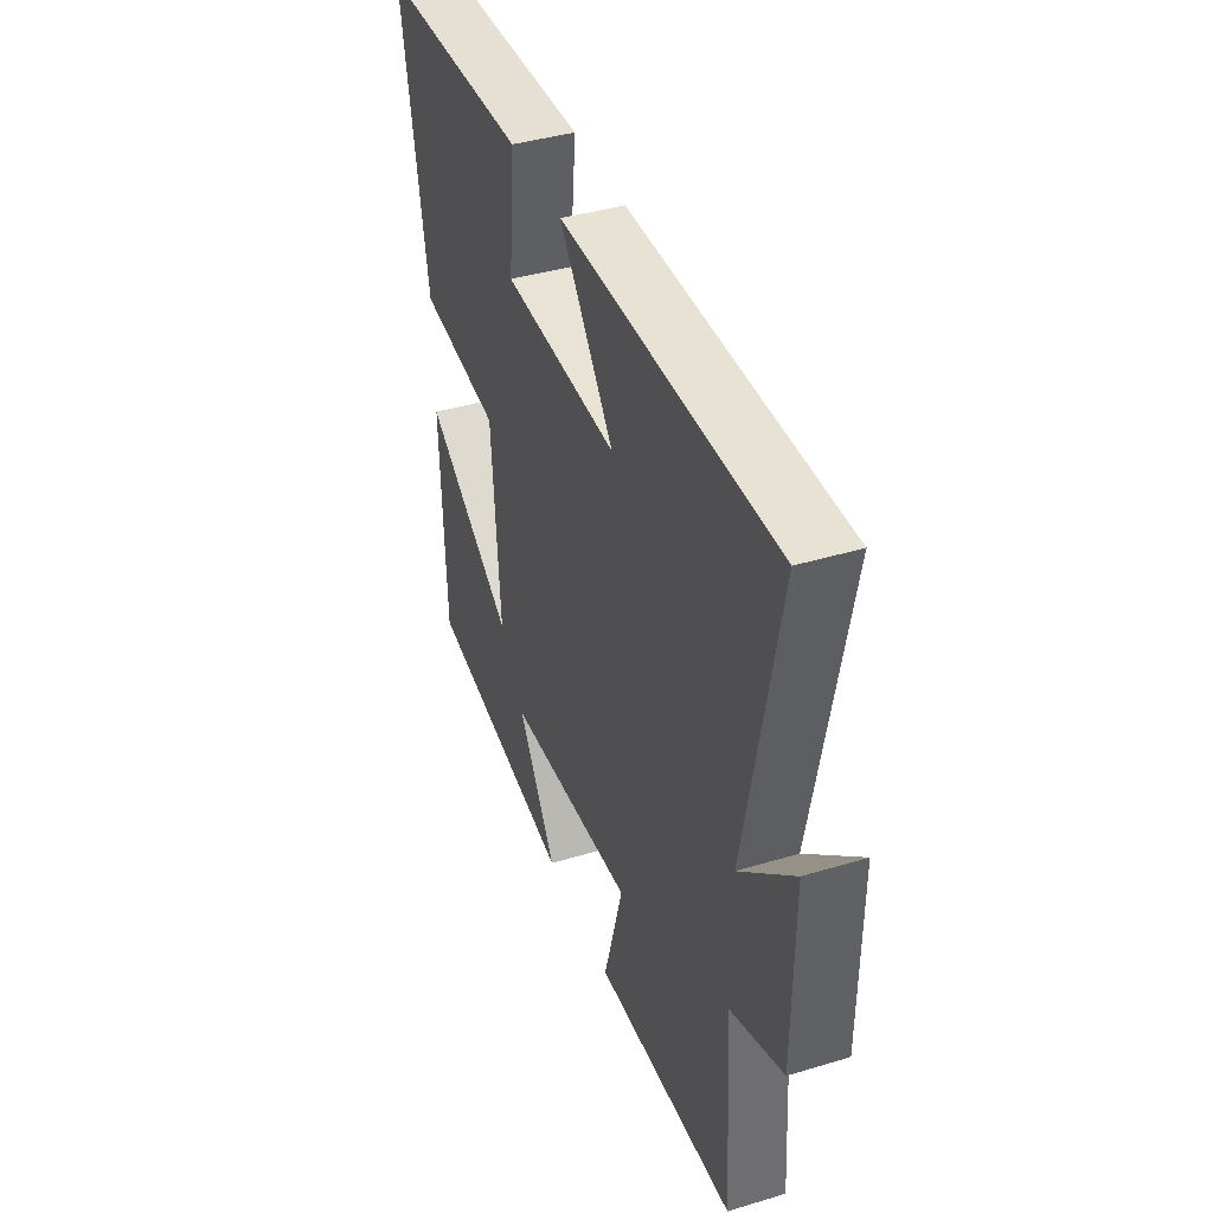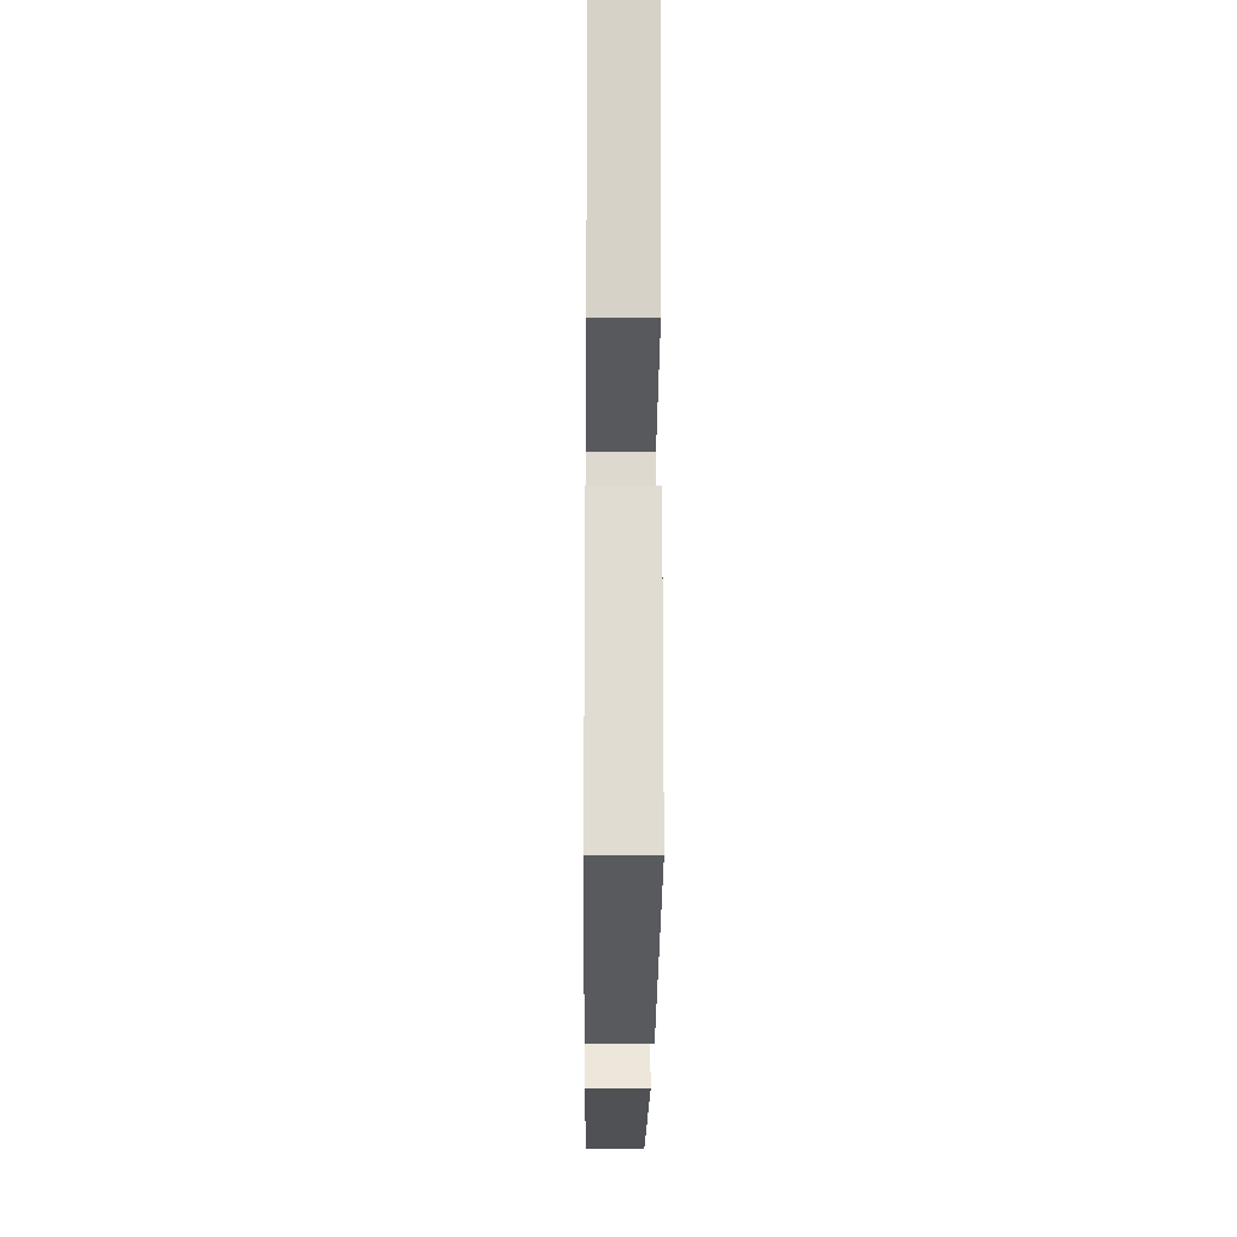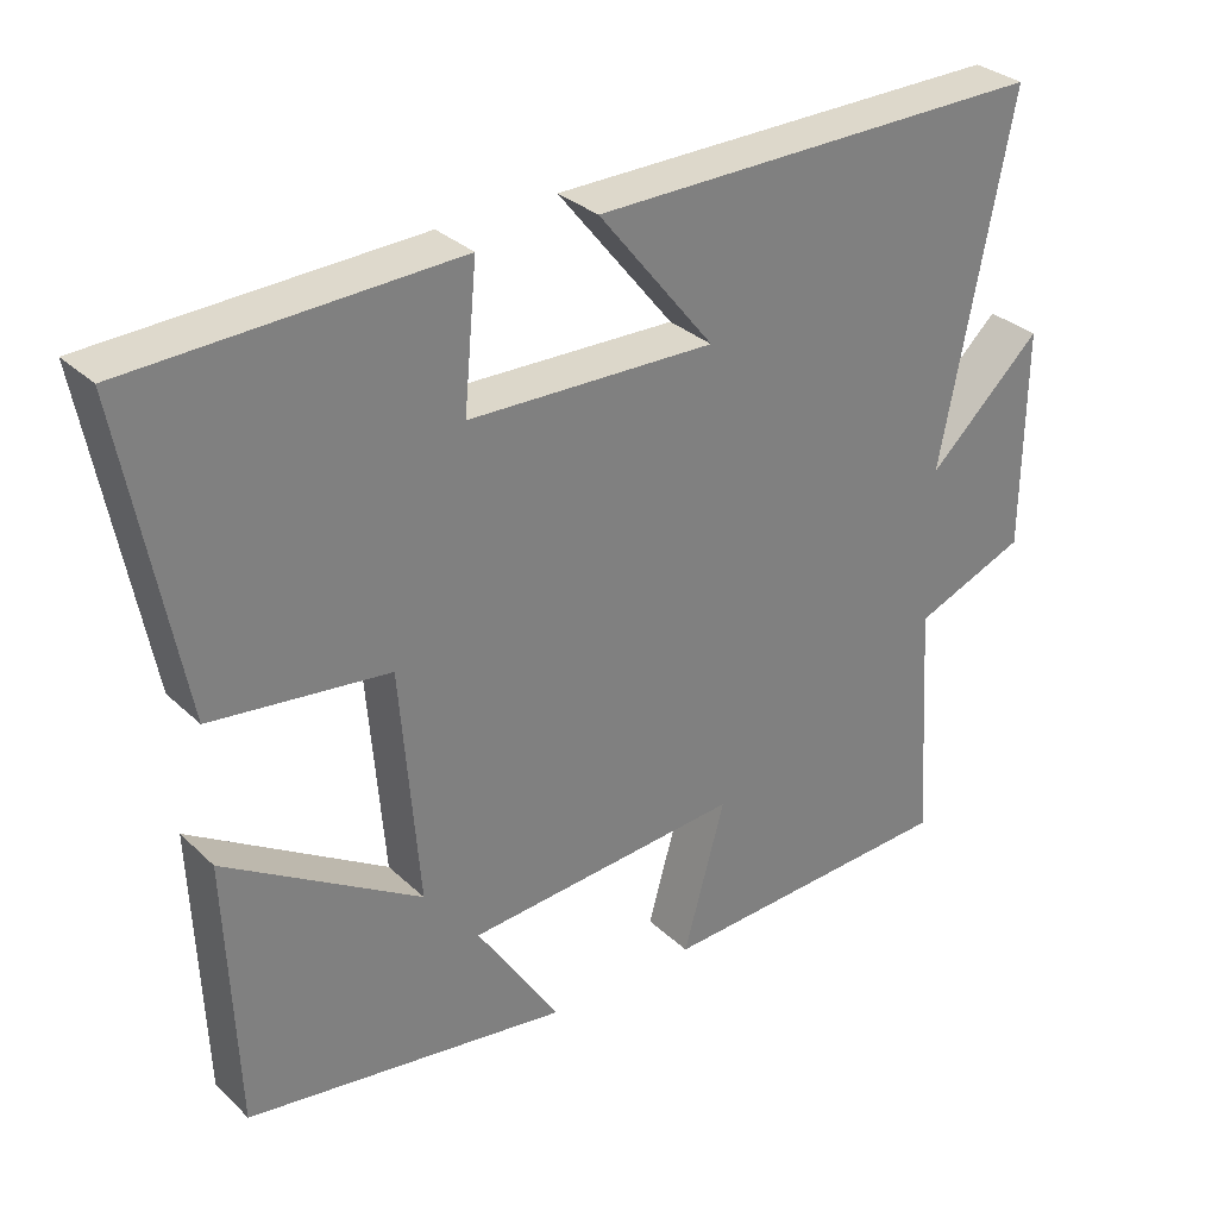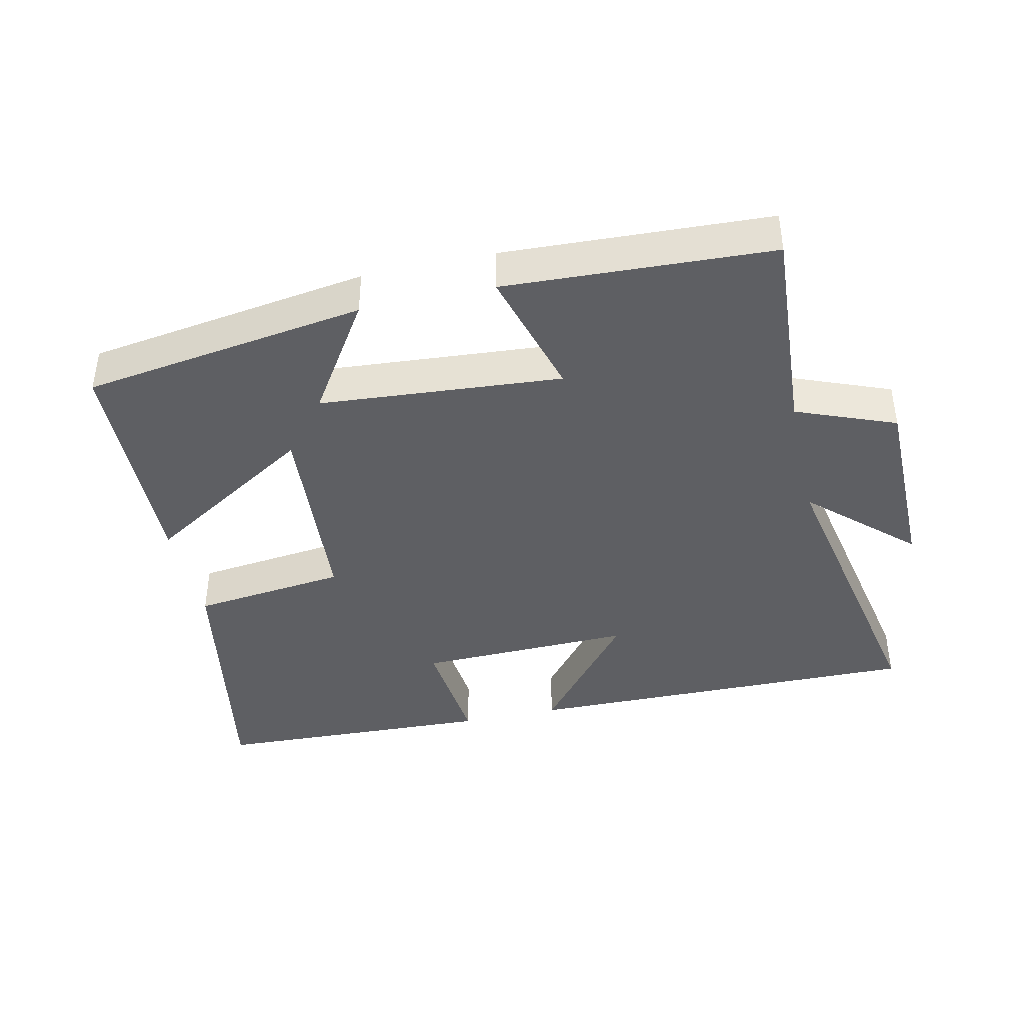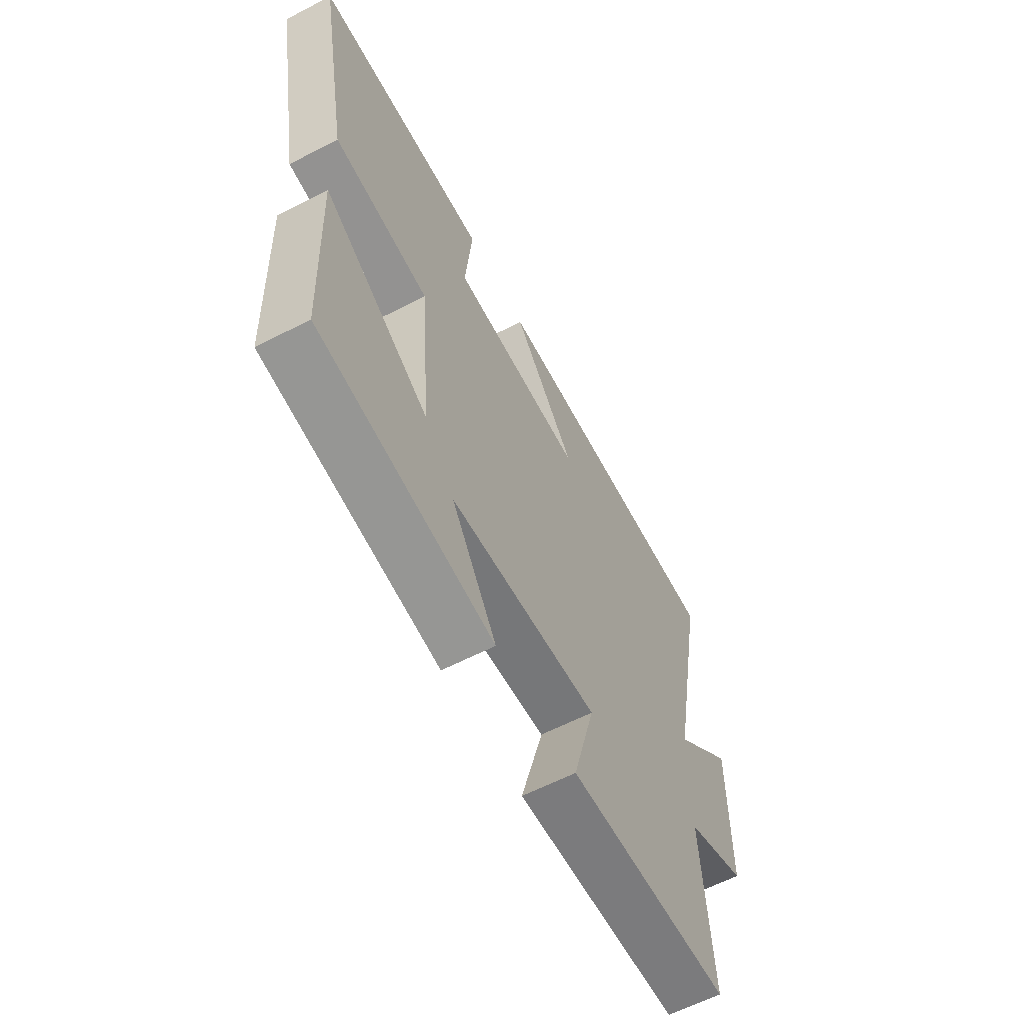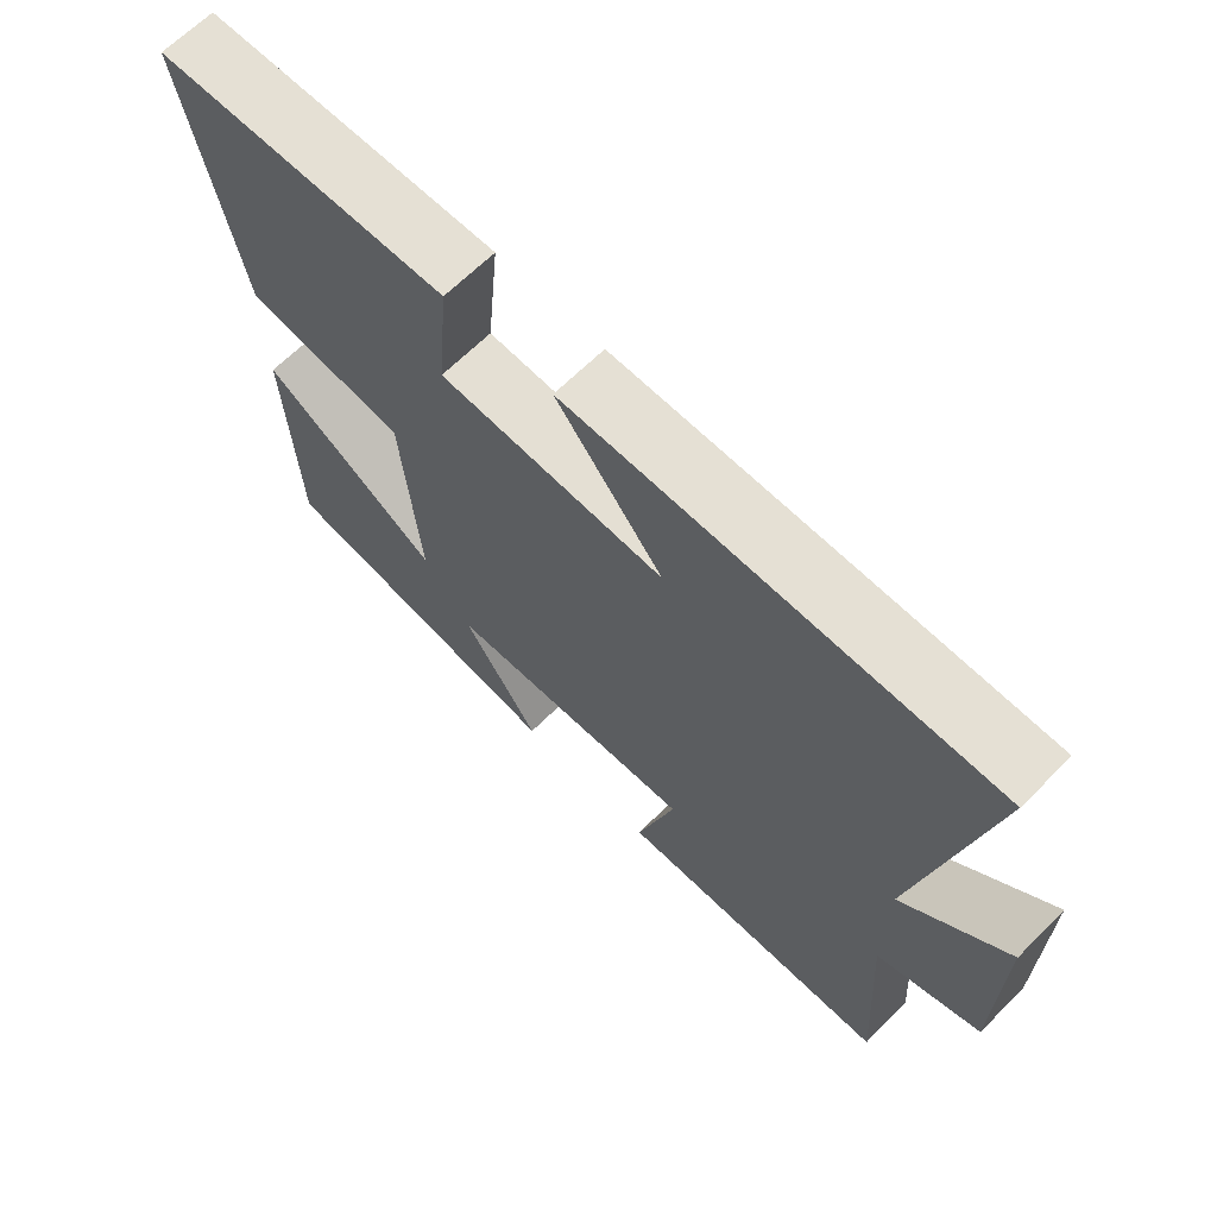
<metadata>
{"format":"obj","ext":"obj","renderer":"f3d","projection":"perspective","resolution":1024,"background":"white","views":[{"elev":40.7,"azim":-110.2,"up":"+Z"},{"elev":-22.7,"azim":89.5,"up":"+Z"},{"elev":31.2,"azim":142.6,"up":"+Z"},{"elev":-41.0,"azim":-167.3,"up":"+Y"},{"elev":-60.9,"azim":117.8,"up":"+Z"},{"elev":66.1,"azim":-134.9,"up":"+Z"}]}
</metadata>
<code>
v 0.487 0.07 -0.438
v 0.068 0.07 -0.5
v 0.176 0.07 -0.334
v -0.182 0.07 -0.306
v -0.128 0.07 -0.5
v -0.521 0.07 -0.481
v -0.5 0.07 -0.164
v -0.646 0.07 -0.106
v -0.648 0.07 0.18
v -0.5 0.07 0.042
v -0.591 0.07 0.507
v 0.003 0.07 0.5
v -0.148 0.07 0.312
v 0.172 0.07 0.32
v 0.155 0.07 0.5
v 0.574 0.07 0.483
v 0.5 0.07 0.084
v 0.271 0.07 0.057
v 0.247 0.07 -0.247
v 0.5 0.07 -0.09
v 0.487 0 -0.438
v 0.068 0 -0.5
v 0.176 0 -0.334
v -0.182 0 -0.306
v -0.128 0 -0.5
v -0.521 0 -0.481
v -0.5 0 -0.164
v -0.646 0 -0.106
v -0.648 0 0.18
v -0.5 0 0.042
v -0.591 0 0.507
v 0.003 0 0.5
v -0.148 0 0.312
v 0.172 0 0.32
v 0.155 0 0.5
v 0.574 0 0.483
v 0.5 0 0.084
v 0.271 0 0.057
v 0.247 0 -0.247
v 0.5 0 -0.09
f 19 20 1 2
f 15 16 17 18
f 14 15 18 19
f 13 14 19
f 10 11 12 13
f 10 13 19
f 7 8 9 10
f 7 10 19
f 4 5 6 7
f 3 4 7 19
f 2 3 19
f 22 21 40 39
f 38 37 36 35
f 39 38 35 34
f 39 34 33
f 33 32 31 30
f 39 33 30
f 30 29 28 27
f 39 30 27
f 27 26 25 24
f 39 27 24 23
f 39 23 22
f 1 21 22 2
f 2 22 23 3
f 3 23 24 4
f 4 24 25 5
f 5 25 26 6
f 6 26 27 7
f 7 27 28 8
f 8 28 29 9
f 9 29 30 10
f 10 30 31 11
f 11 31 32 12
f 12 32 33 13
f 13 33 34 14
f 14 34 35 15
f 15 35 36 16
f 16 36 37 17
f 17 37 38 18
f 18 38 39 19
f 19 39 40 20
f 20 40 21 1

</code>
